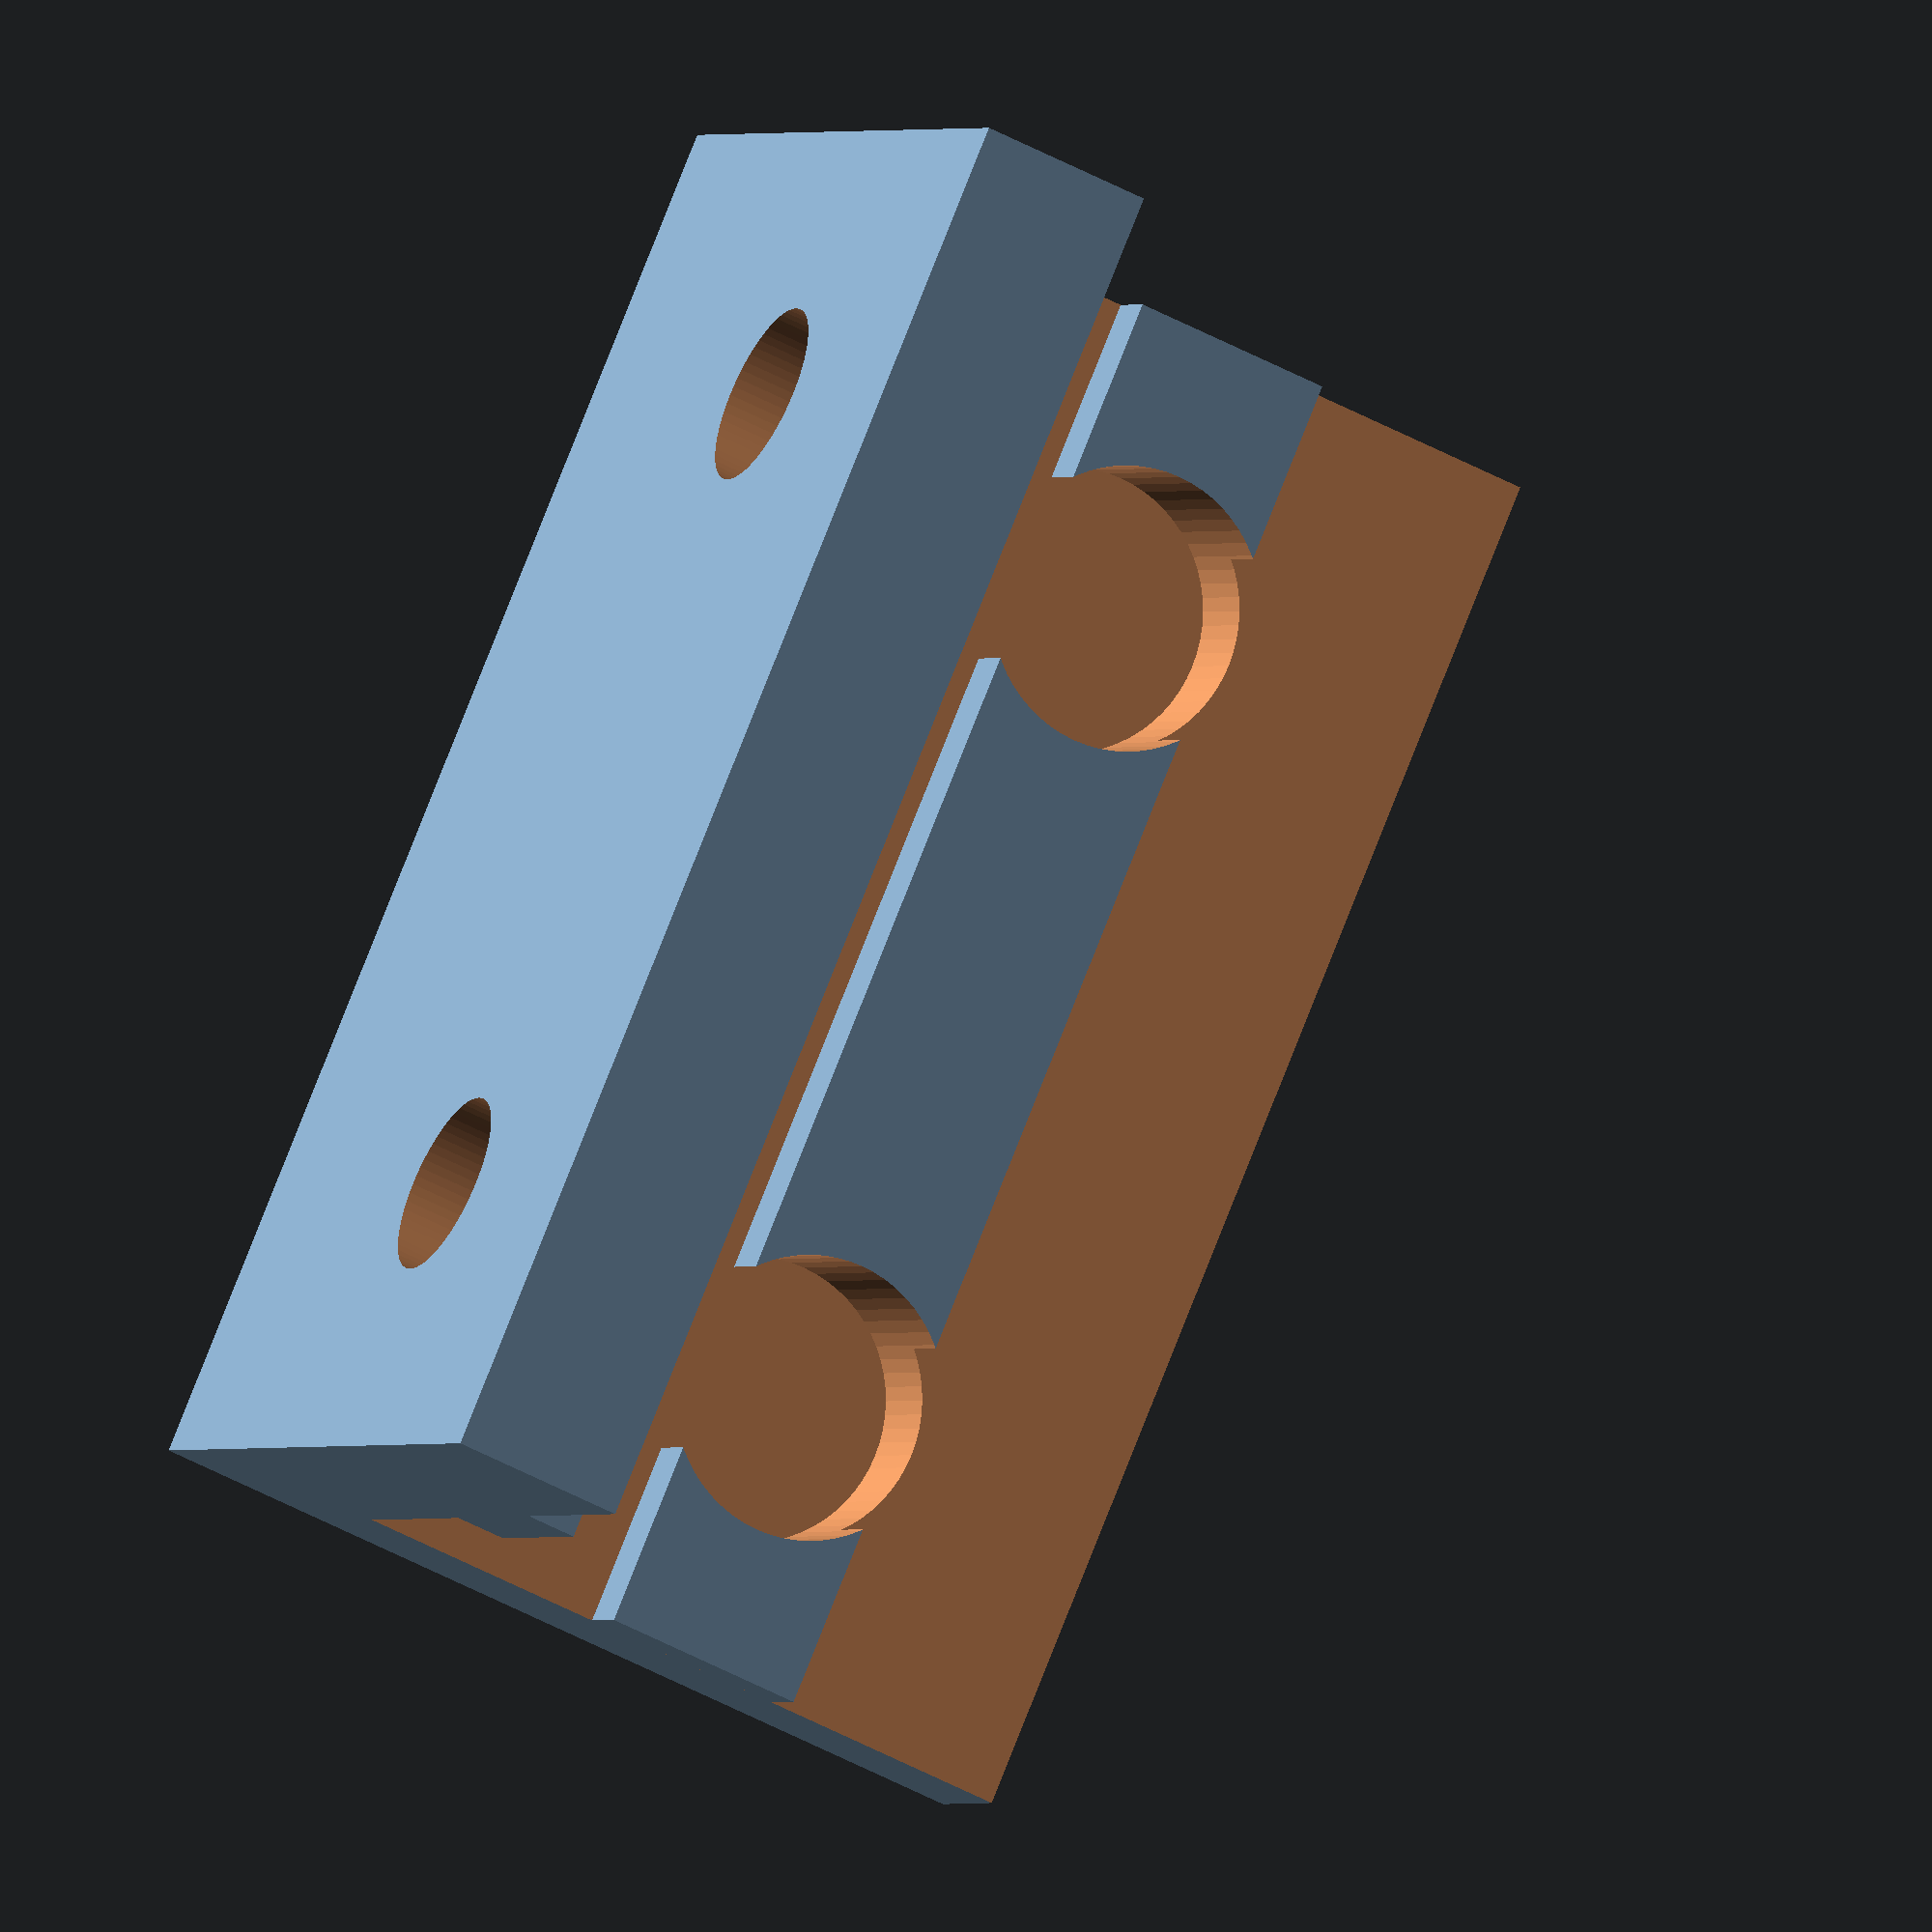
<openscad>
Magnet_Diameter = 8;
Magnet_Thickness = 3;
Magnet_Side_Thickness = 4;

Screw_Diameter = 5.2;
Screw_Side_Thickness = 5;

Extrusion_Y = 20;
Extrusion_Z = 20;
Extrusion_Slot_Width = 5.8;
Extrusion_Slot_Height = 1.8;

Part_X = 40;

f = 0.01;

$fn = 64;

module bracket() {
    cube_x = Part_X;
    cube_y = Magnet_Side_Thickness + Extrusion_Y; 
    cube_z = Screw_Side_Thickness + Extrusion_Z;

    union() {
        difference() {
            union() {
                // Bracket
                difference() {
                    cube([cube_x, cube_y, cube_z]);
                    translate([-Part_X/2, Magnet_Side_Thickness, Screw_Side_Thickness])
                        cube([Part_X * 2, Extrusion_Y + f, Extrusion_Z + f]);
                }
                // Slot Support
                translate([0, Magnet_Side_Thickness, Screw_Side_Thickness + Extrusion_Z/2 - Extrusion_Slot_Width/2])
                    cube([cube_x, Extrusion_Slot_Height, Extrusion_Slot_Width]);
                translate([0, Magnet_Side_Thickness + Extrusion_Y/2 - Extrusion_Slot_Width/2, Screw_Side_Thickness])
                    cube([cube_x, Extrusion_Slot_Width, Extrusion_Slot_Height * 0.8]);
            }
            // Magnet cutouts
            translate([Part_X/5, Magnet_Side_Thickness + Extrusion_Slot_Height + f, Screw_Side_Thickness + Extrusion_Z/2])
                rotate([90, 0, 0])
                    cylinder(d = Magnet_Diameter, h = Magnet_Thickness + Extrusion_Slot_Height + f);
            translate([Part_X * 4/5, Magnet_Side_Thickness + Extrusion_Slot_Height + f, Screw_Side_Thickness + Extrusion_Z/2])
                rotate([90, 0, 0])
                    cylinder(d = Magnet_Diameter, h = Magnet_Thickness + Extrusion_Slot_Height + f);
            // Scre holes
            translate([Part_X/5, Magnet_Side_Thickness + Extrusion_Y/2, -f])
                cylinder(d = Screw_Diameter, h = Screw_Side_Thickness + Extrusion_Slot_Height);
            translate([Part_X * 4/5, Magnet_Side_Thickness + Extrusion_Y/2, -f])
                cylinder(d = Screw_Diameter, h = Screw_Side_Thickness + Extrusion_Slot_Height);
            
        }       
    }
}


bracket();


</openscad>
<views>
elev=232.0 azim=42.6 roll=300.1 proj=o view=solid
</views>
